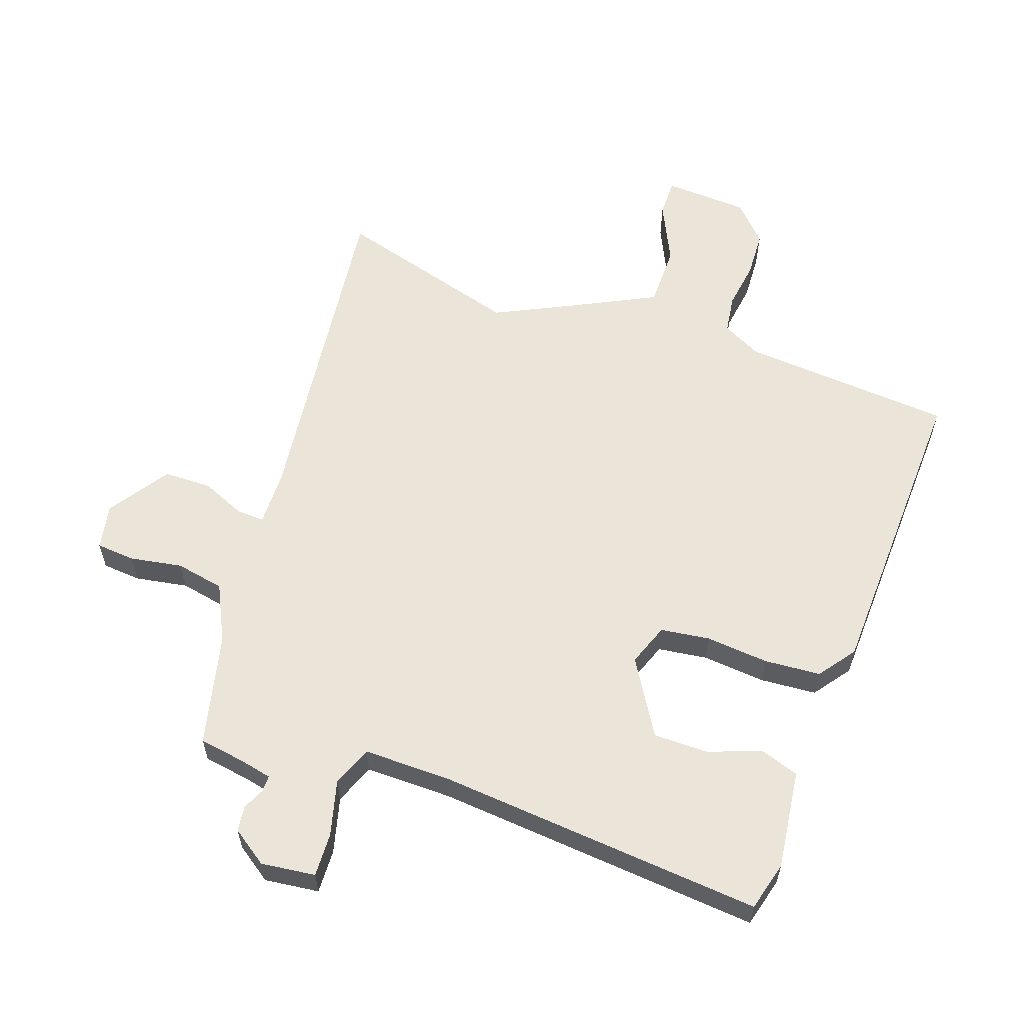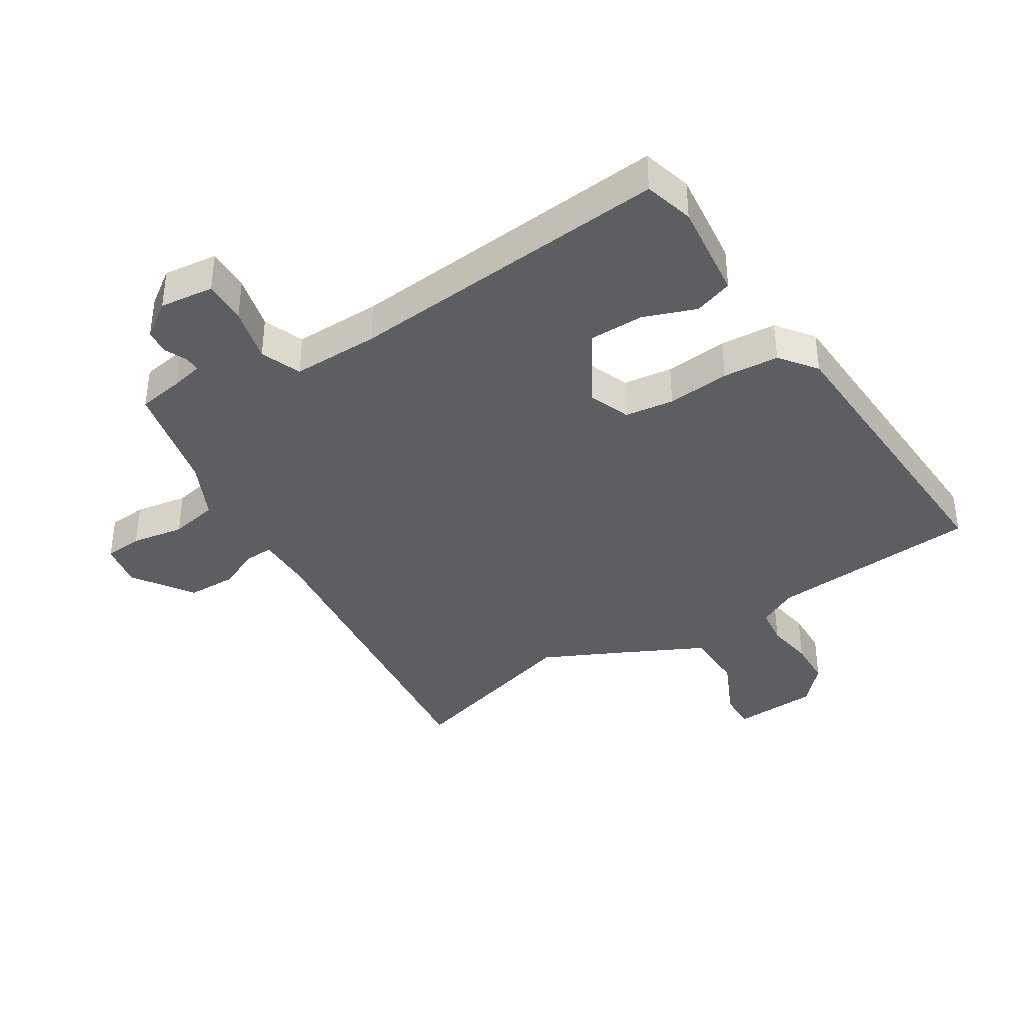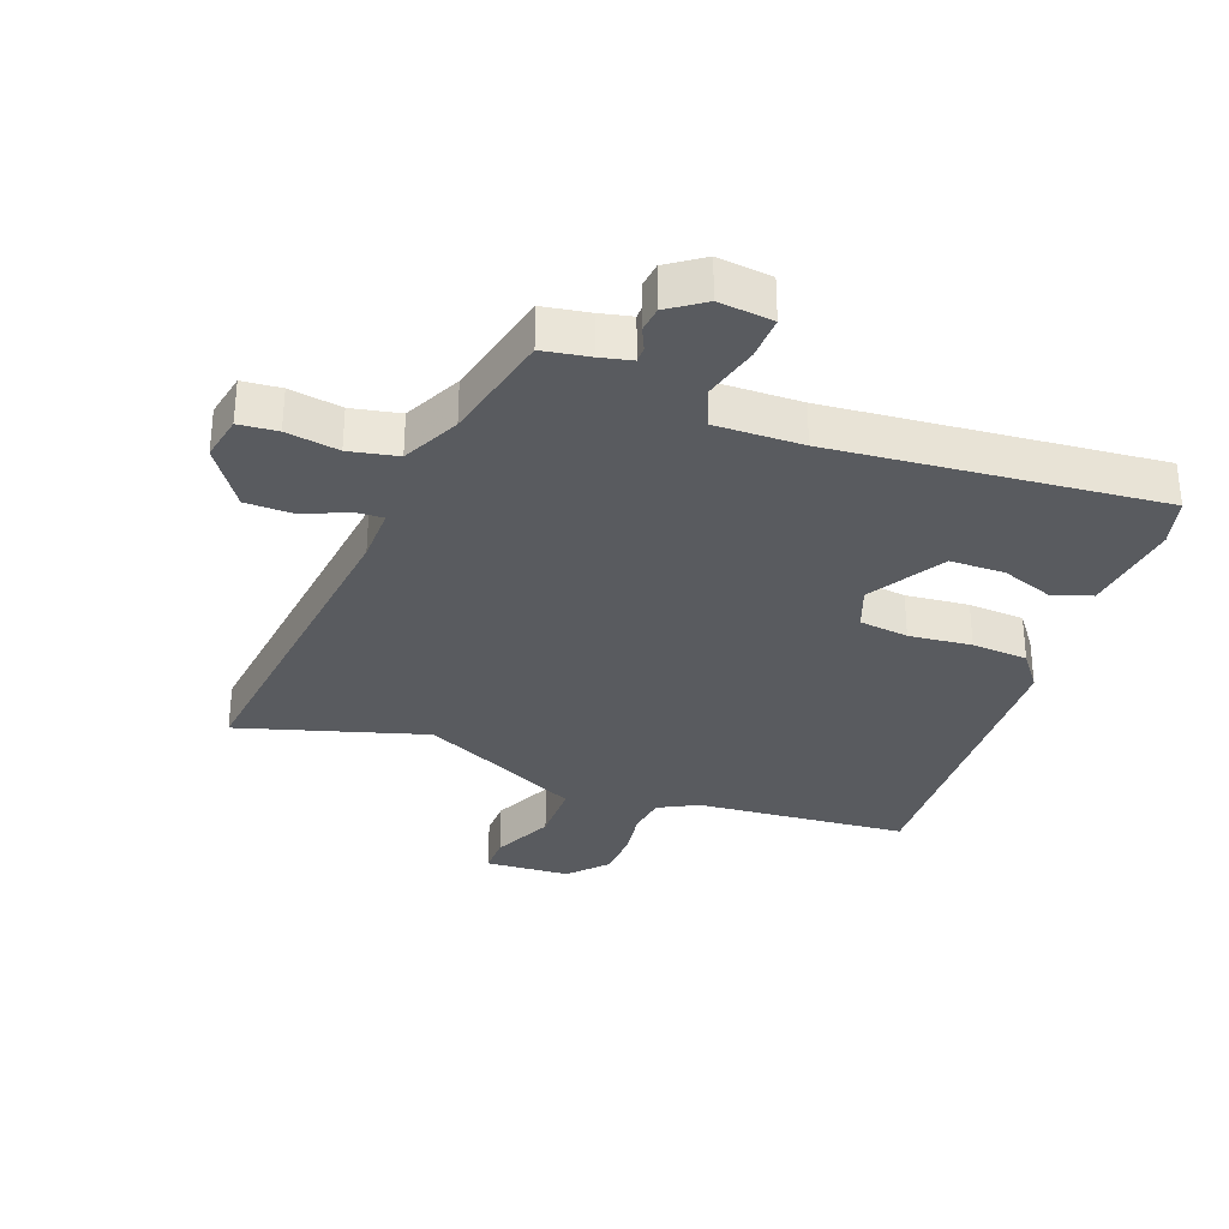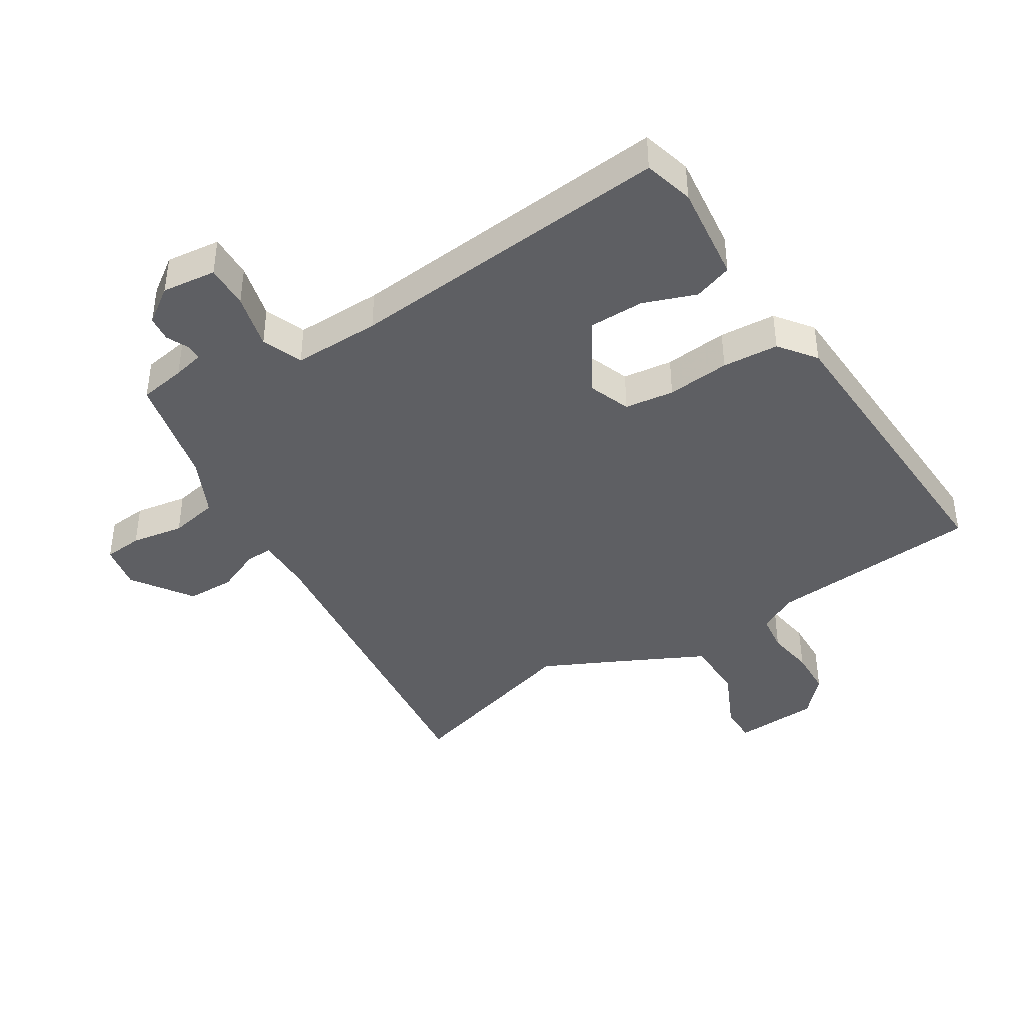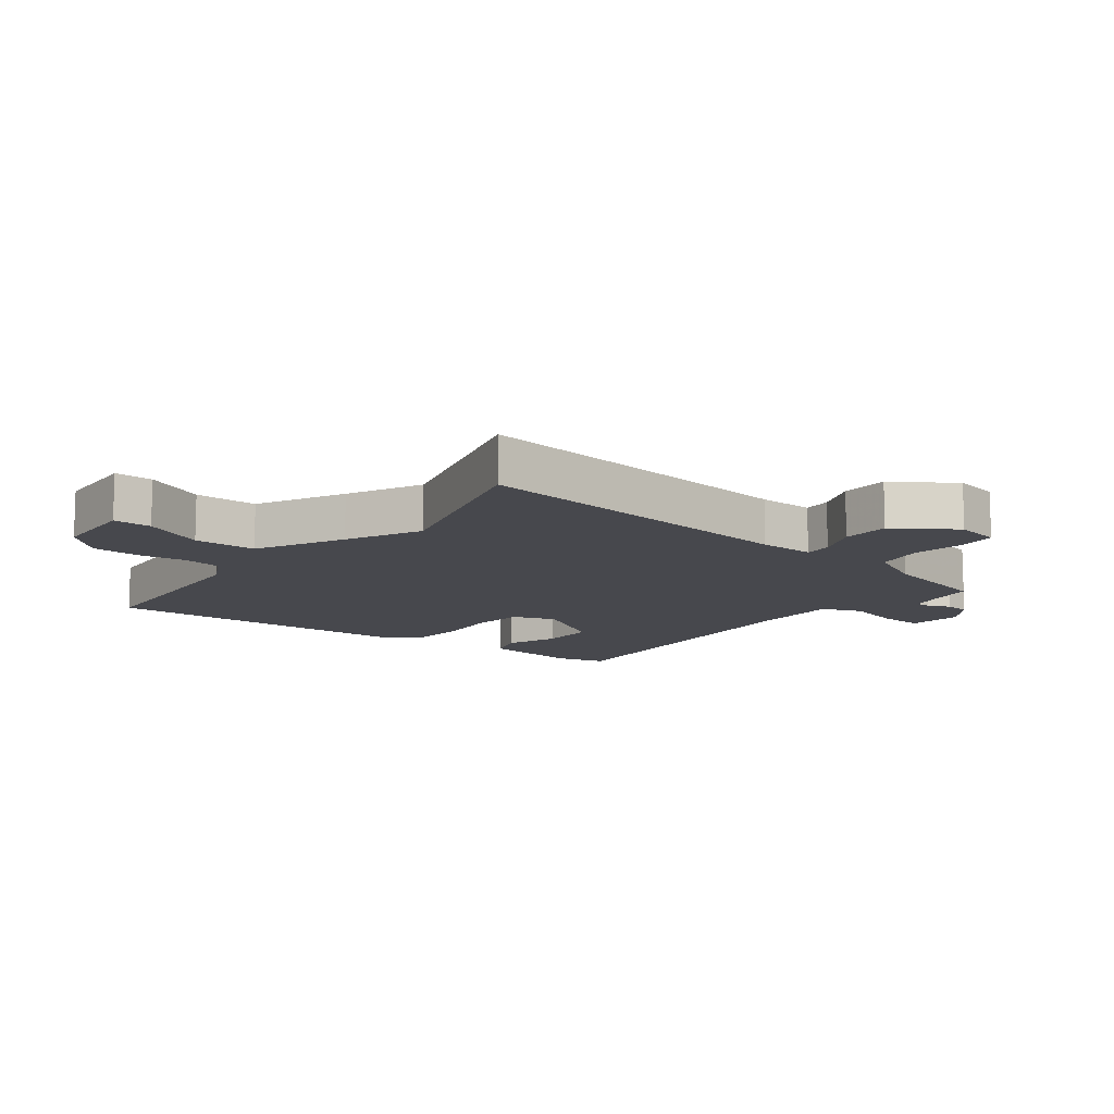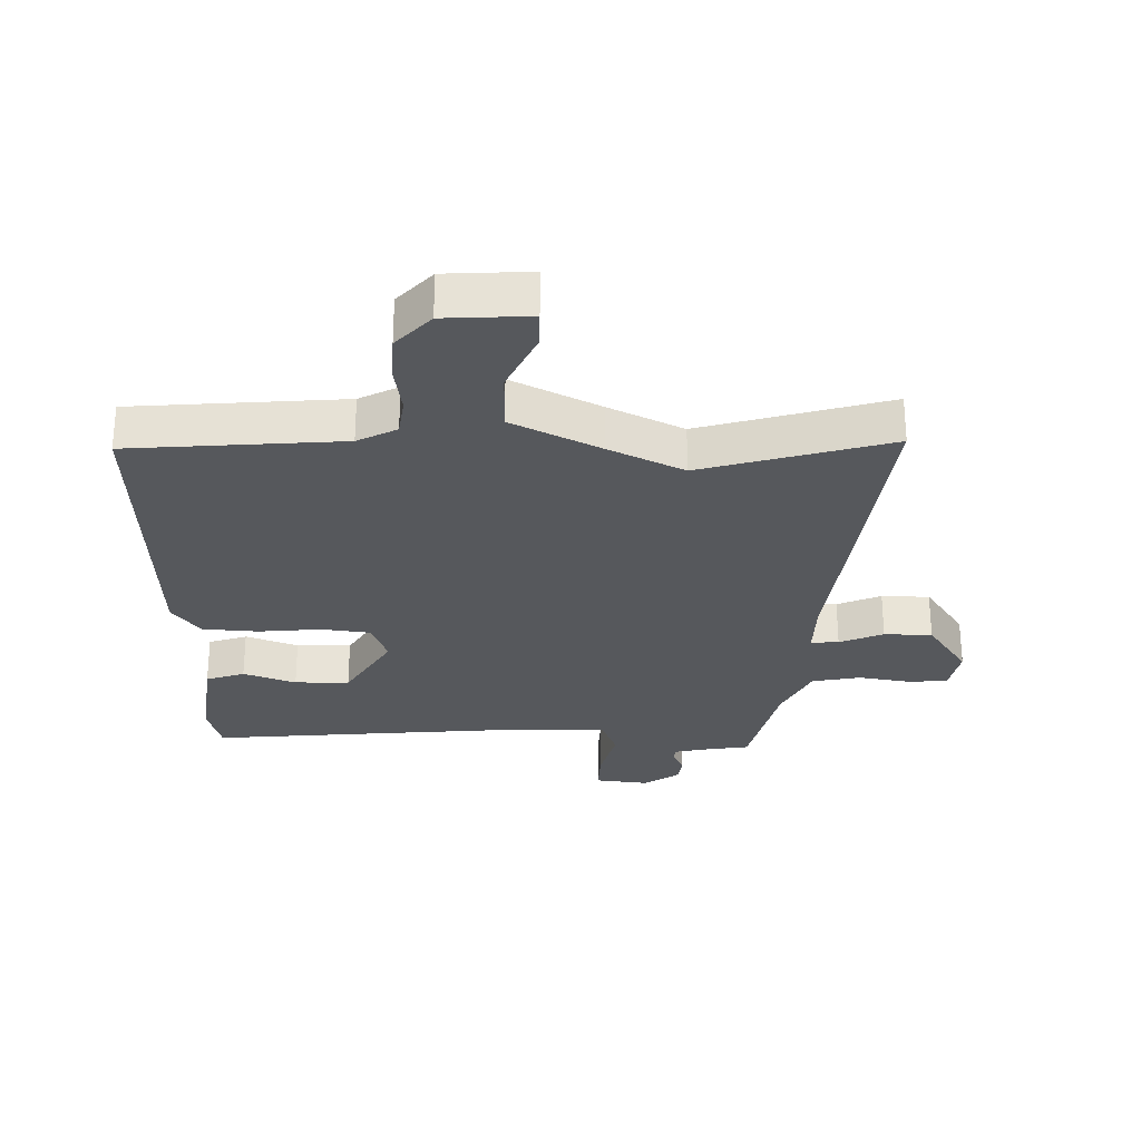
<metadata>
{"format":"obj","ext":"obj","renderer":"f3d","projection":"perspective","resolution":1024,"background":"white","views":[{"elev":58.9,"azim":19.6,"up":"+Y"},{"elev":-37.9,"azim":32.8,"up":"+Y"},{"elev":-32.0,"azim":-19.9,"up":"+Y"},{"elev":-41.0,"azim":32.7,"up":"+Y"},{"elev":-11.7,"azim":-127.6,"up":"+Y"},{"elev":-28.0,"azim":179.2,"up":"+Y"}]}
</metadata>
<code>
v -0.465 0.07 0.532
v -0.389 0.07 0.544
v -0.338 0.07 0.555
v -0.338 0.07 0.581
v -0.354 0.07 0.617
v -0.349 0.07 0.658
v -0.291 0.07 0.698
v -0.203 0.07 0.687
v -0.206 0.07 0.616
v -0.23 0.07 0.526
v -0.205 0.07 0.46
v -0.063 0.07 0.461
v 0.467 0.07 0.505
v 0.488 0.07 0.424
v 0.467 0.07 0.263
v 0.404 0.07 0.242
v 0.319 0.07 0.274
v 0.23 0.07 0.274
v 0.156 0.07 0.153
v 0.181 0.07 0.084
v 0.261 0.07 0.073
v 0.363 0.07 0.082
v 0.454 0.07 0.075
v 0.498 0.07 0.015
v 0.514 0.07 -0.494
v 0.169 0.07 -0.52
v 0.105 0.07 -0.553
v 0.096 0.07 -0.616
v 0.107 0.07 -0.694
v 0.103 0.07 -0.771
v 0.047 0.07 -0.831
v -0.091 0.07 -0.838
v -0.09 0.07 -0.776
v -0.043 0.07 -0.677
v -0.043 0.07 -0.575
v -0.185 0.07 -0.503
v -0.305 0.07 -0.444
v -0.609 0.07 -0.531
v -0.54 0.07 0.019
v -0.538 0.07 0.11
v -0.583 0.07 0.108
v -0.654 0.07 0.078
v -0.732 0.07 0.08
v -0.797 0.07 0.178
v -0.782 0.07 0.252
v -0.719 0.07 0.257
v -0.634 0.07 0.242
v -0.555 0.07 0.257
v -0.509 0.07 0.35
v -0.465 0 0.532
v -0.389 0 0.544
v -0.338 0 0.555
v -0.338 0 0.581
v -0.354 0 0.617
v -0.349 0 0.658
v -0.291 0 0.698
v -0.203 0 0.687
v -0.206 0 0.616
v -0.23 0 0.526
v -0.205 0 0.46
v -0.063 0 0.461
v 0.467 0 0.505
v 0.488 0 0.424
v 0.467 0 0.263
v 0.404 0 0.242
v 0.319 0 0.274
v 0.23 0 0.274
v 0.156 0 0.153
v 0.181 0 0.084
v 0.261 0 0.073
v 0.363 0 0.082
v 0.454 0 0.075
v 0.498 0 0.015
v 0.514 0 -0.494
v 0.169 0 -0.52
v 0.105 0 -0.553
v 0.096 0 -0.616
v 0.107 0 -0.694
v 0.103 0 -0.771
v 0.047 0 -0.831
v -0.091 0 -0.838
v -0.09 0 -0.776
v -0.043 0 -0.677
v -0.043 0 -0.575
v -0.185 0 -0.503
v -0.305 0 -0.444
v -0.609 0 -0.531
v -0.54 0 0.019
v -0.538 0 0.11
v -0.583 0 0.108
v -0.654 0 0.078
v -0.732 0 0.08
v -0.797 0 0.178
v -0.782 0 0.252
v -0.719 0 0.257
v -0.634 0 0.242
v -0.555 0 0.257
v -0.509 0 0.35
f 45 46 47
f 44 45 47
f 43 44 47
f 42 43 47
f 41 42 47
f 40 41 47 48
f 37 38 39
f 36 37 39 40
f 40 48 49
f 36 40 49
f 35 36 49
f 32 33 34
f 31 32 34
f 30 31 34
f 29 30 34
f 28 29 34
f 27 28 34 35
f 24 25 26
f 23 24 26
f 22 23 26
f 21 22 26
f 26 27 35
f 21 26 35
f 20 21 35
f 15 16 17
f 14 15 17
f 13 14 17
f 12 13 17
f 11 12 17 18
f 8 9 10
f 7 8 10
f 6 7 10
f 5 6 10
f 4 5 10
f 3 4 10 11
f 2 3 11
f 1 2 11
f 49 1 11
f 35 49 11
f 20 35 11
f 19 20 11
f 11 18 19
f 96 95 94
f 96 94 93
f 96 93 92
f 96 92 91
f 96 91 90
f 97 96 90 89
f 88 87 86
f 89 88 86 85
f 98 97 89
f 98 89 85
f 98 85 84
f 83 82 81
f 83 81 80
f 83 80 79
f 83 79 78
f 83 78 77
f 84 83 77 76
f 75 74 73
f 75 73 72
f 75 72 71
f 75 71 70
f 84 76 75
f 84 75 70
f 84 70 69
f 66 65 64
f 66 64 63
f 66 63 62
f 66 62 61
f 67 66 61 60
f 59 58 57
f 59 57 56
f 59 56 55
f 59 55 54
f 59 54 53
f 60 59 53 52
f 60 52 51
f 60 51 50
f 60 50 98
f 60 98 84
f 60 84 69
f 60 69 68
f 68 67 60
f 1 50 51 2
f 2 51 52 3
f 3 52 53 4
f 4 53 54 5
f 5 54 55 6
f 6 55 56 7
f 7 56 57 8
f 8 57 58 9
f 9 58 59 10
f 10 59 60 11
f 11 60 61 12
f 12 61 62 13
f 13 62 63 14
f 14 63 64 15
f 15 64 65 16
f 16 65 66 17
f 17 66 67 18
f 18 67 68 19
f 19 68 69 20
f 20 69 70 21
f 21 70 71 22
f 22 71 72 23
f 23 72 73 24
f 24 73 74 25
f 25 74 75 26
f 26 75 76 27
f 27 76 77 28
f 28 77 78 29
f 29 78 79 30
f 30 79 80 31
f 31 80 81 32
f 32 81 82 33
f 33 82 83 34
f 34 83 84 35
f 35 84 85 36
f 36 85 86 37
f 37 86 87 38
f 38 87 88 39
f 39 88 89 40
f 40 89 90 41
f 41 90 91 42
f 42 91 92 43
f 43 92 93 44
f 44 93 94 45
f 45 94 95 46
f 46 95 96 47
f 47 96 97 48
f 48 97 98 49
f 49 98 50 1

</code>
